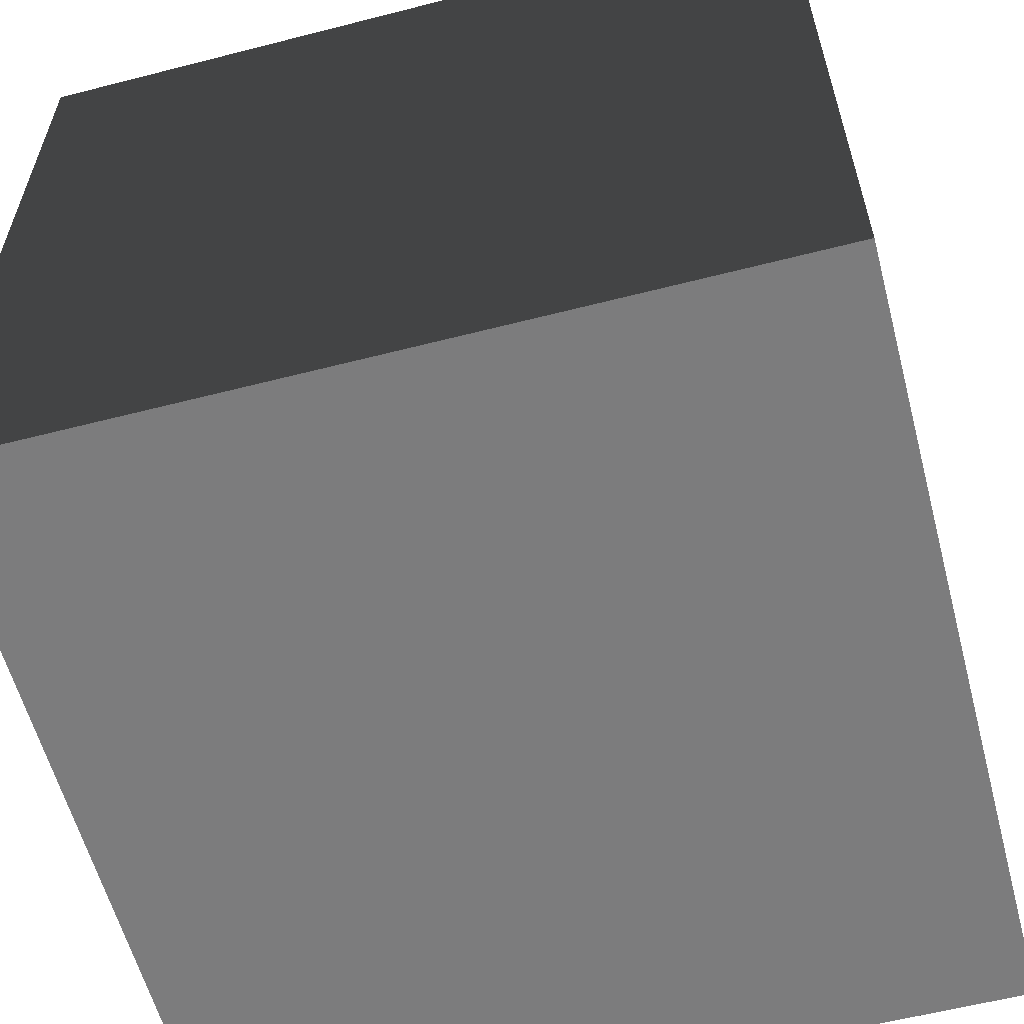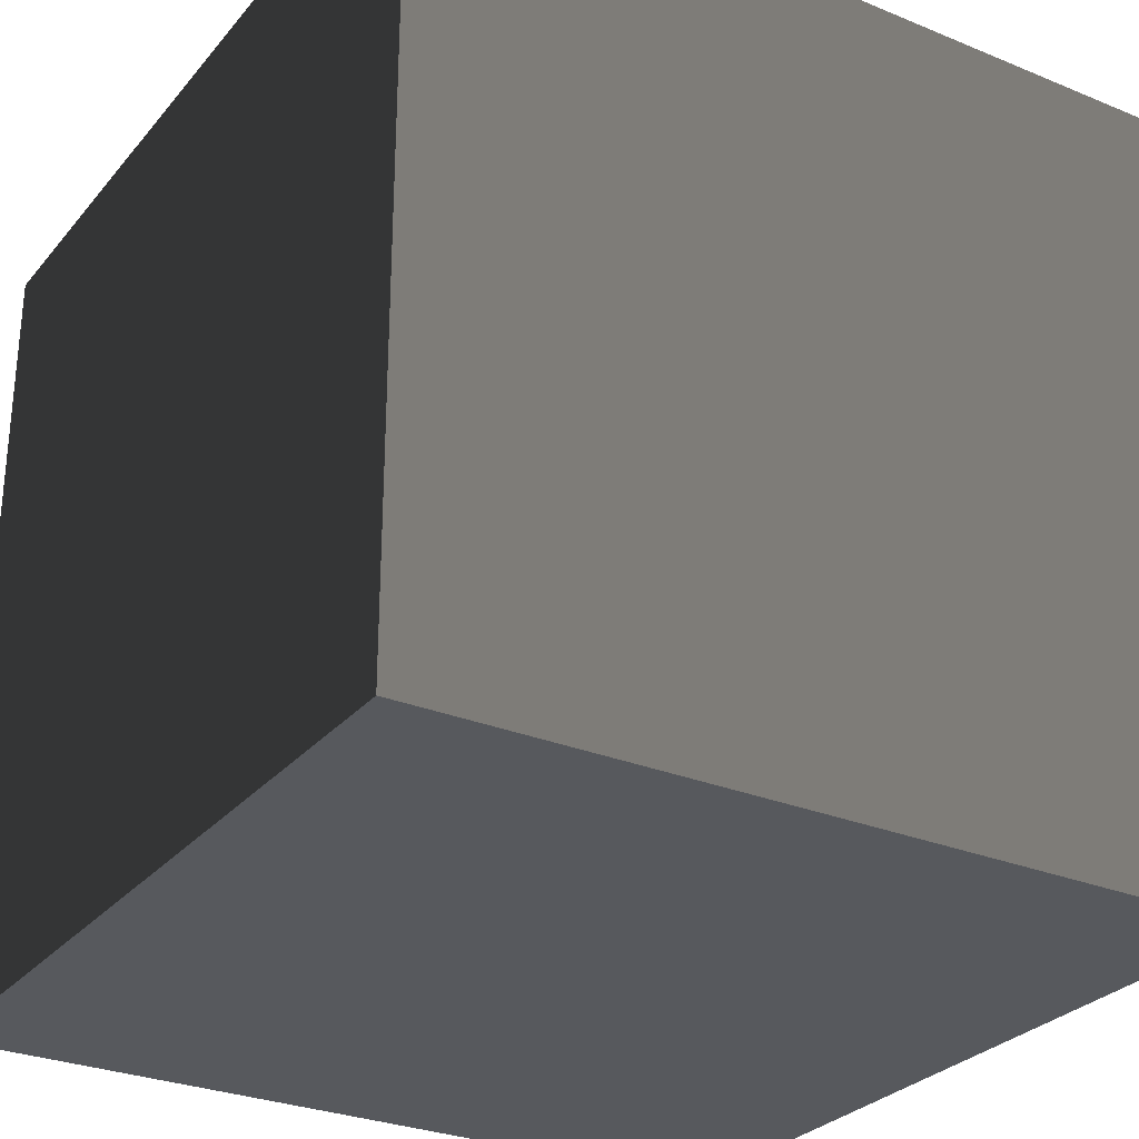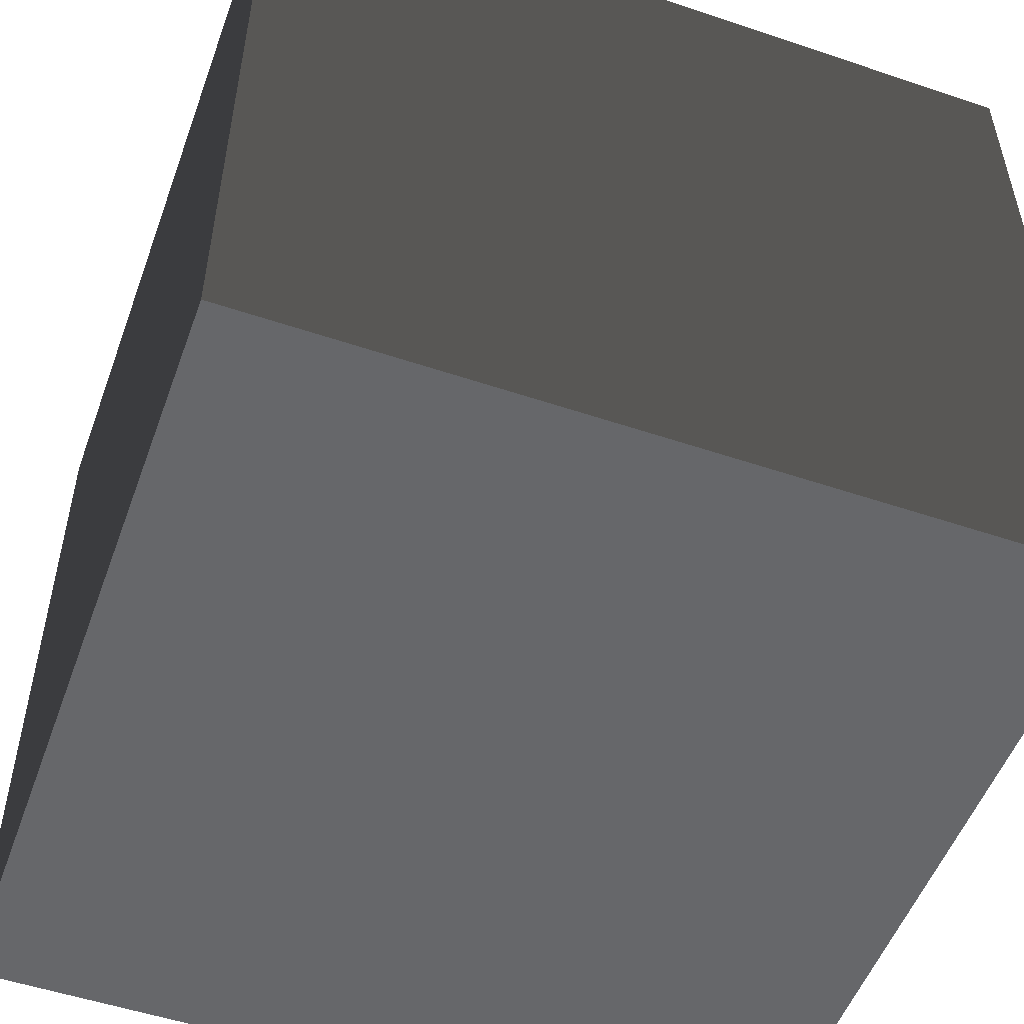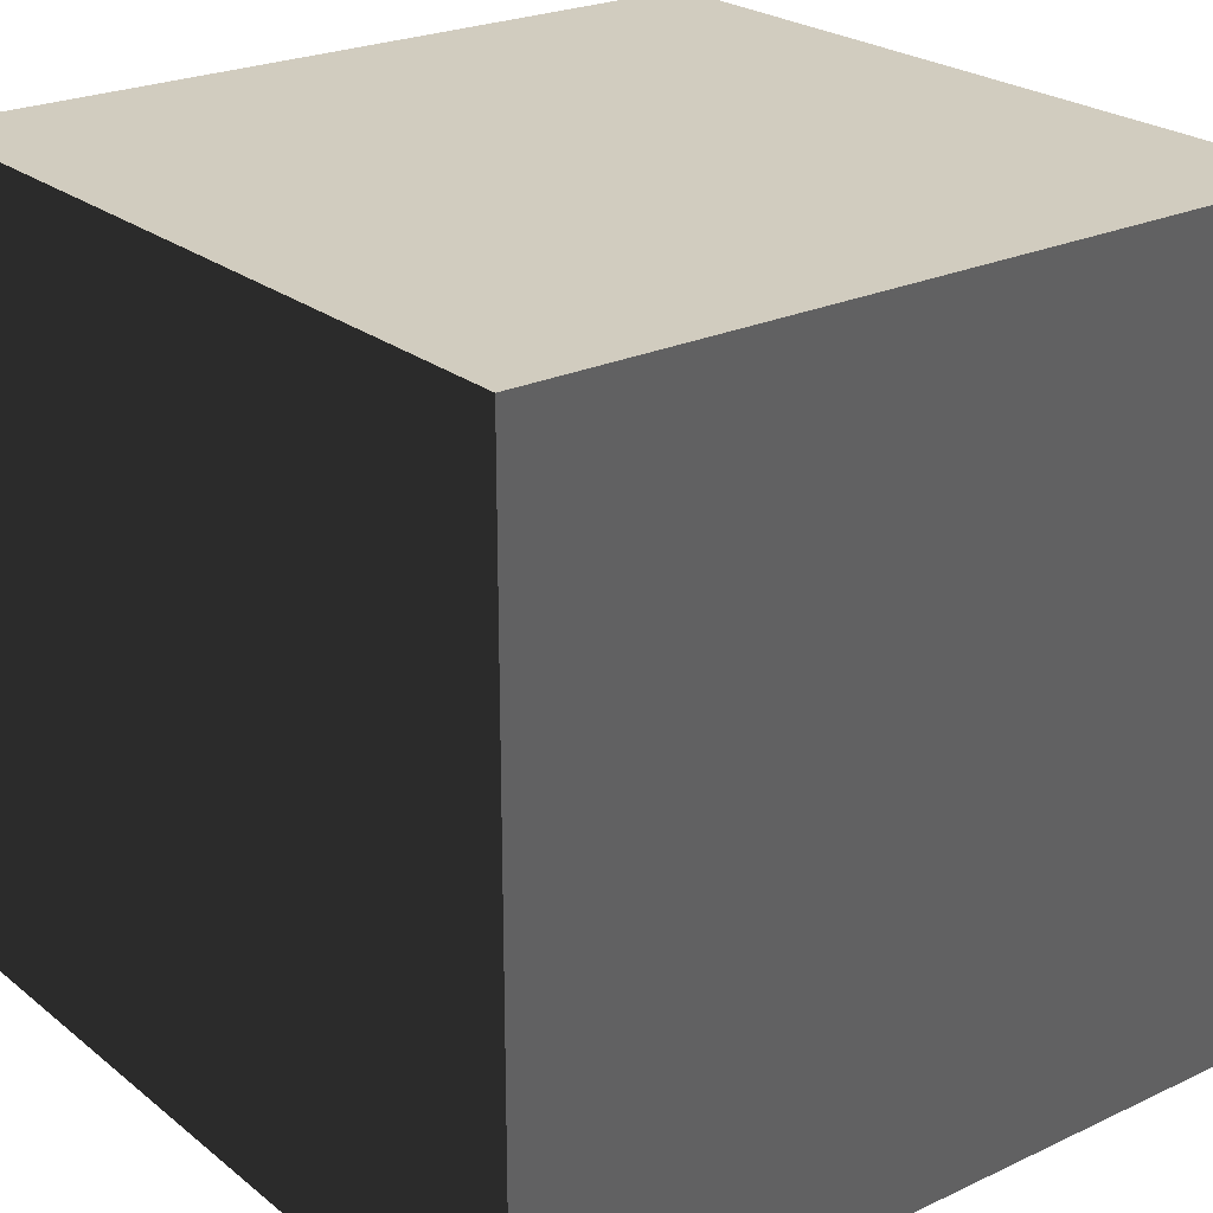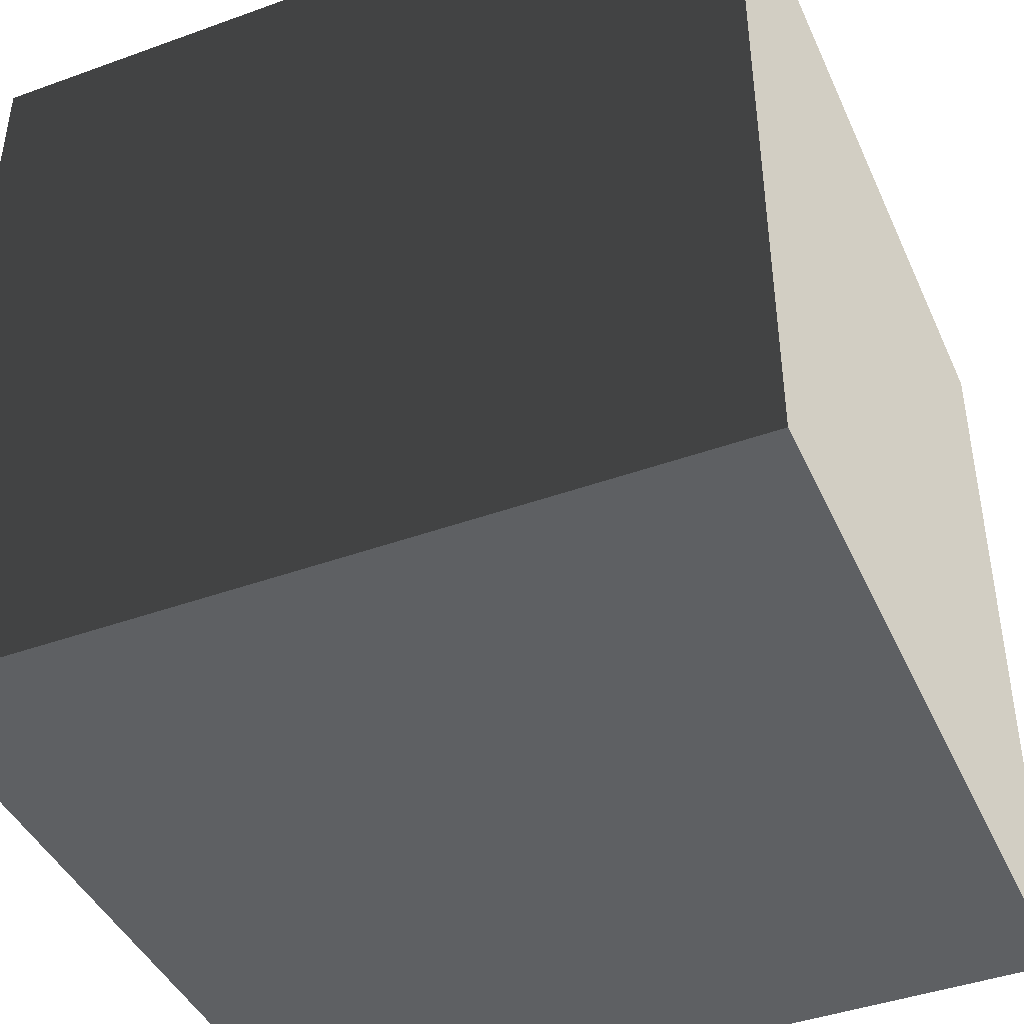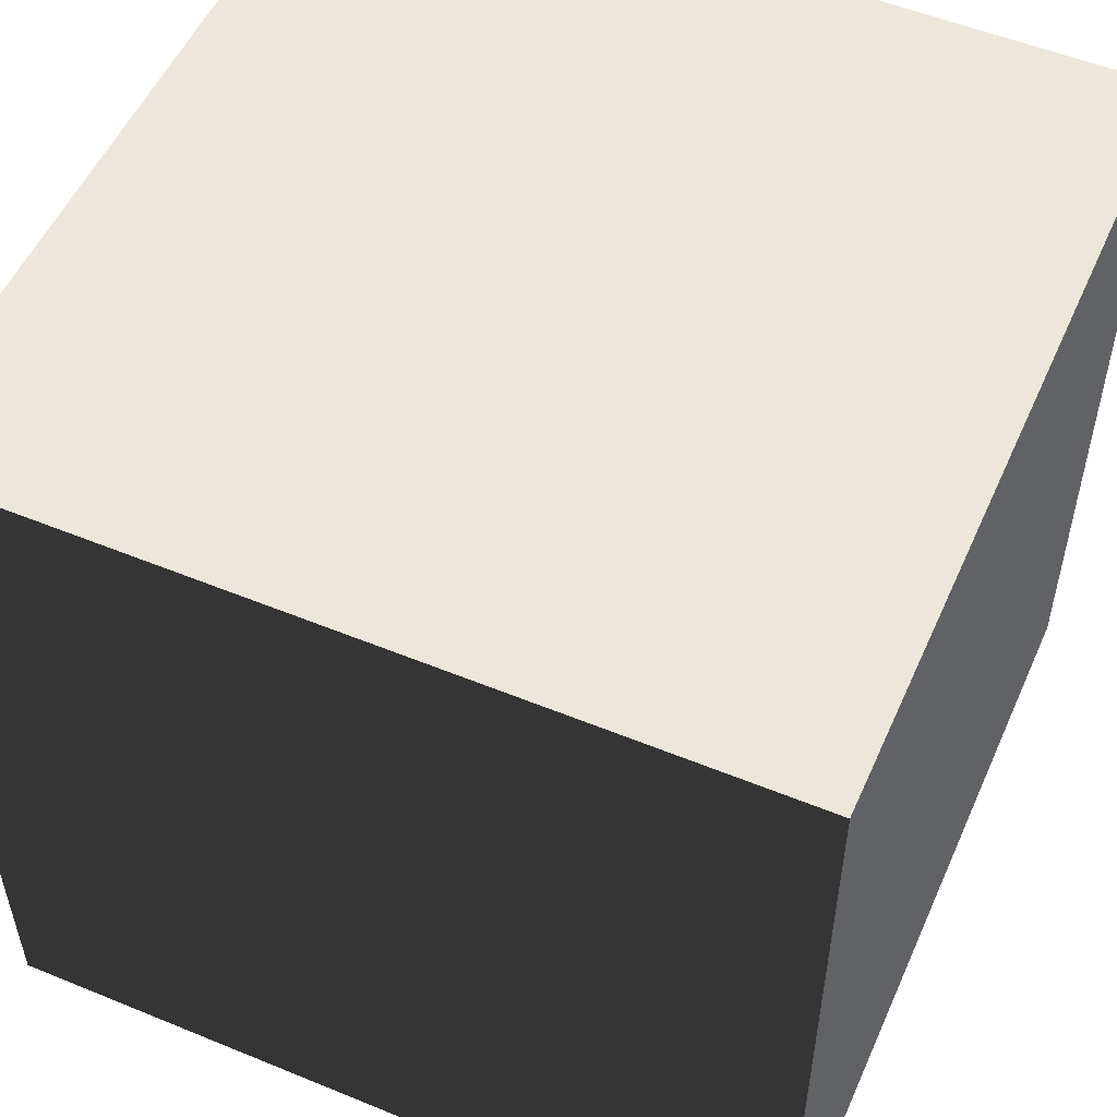
<metadata>
{"format":"obj","ext":"obj","renderer":"f3d","projection":"perspective","resolution":1024,"background":"white","views":[{"elev":-59.2,"azim":14.8,"up":"+Y"},{"elev":-28.8,"azim":-121.6,"up":"+Y"},{"elev":-52.6,"azim":70.1,"up":"+Y"},{"elev":24.1,"azim":142.2,"up":"+Y"},{"elev":-42.9,"azim":23.2,"up":"+Y"},{"elev":53.3,"azim":-66.3,"up":"+Y"}]}
</metadata>
<code>
v -0.5 -0.5 0.5
v -0.5 0.5 0.5
v 0.5 0.5 0.5
v 0.5 -0.5 0.5
v -0.5 0.5 0.5
v -0.5 0.5 -0.5
v 0.5 0.5 -0.5
v 0.5 0.5 0.5
v -0.5 0.5 -0.5
v -0.5 -0.5 -0.5
v 0.5 -0.5 -0.5
v 0.5 0.5 -0.5
v -0.5 -0.5 -0.5
v -0.5 -0.5 0.5
v 0.5 -0.5 0.5
v 0.5 -0.5 -0.5
v 0.5 -0.5 0.5
v 0.5 0.5 0.5
v 0.5 0.5 -0.5
v 0.5 -0.5 -0.5
v -0.5 -0.5 -0.5
v -0.5 0.5 -0.5
v -0.5 0.5 0.5
v -0.5 -0.5 0.5
g Cube_424_14
f 1 3 2
f 1 4 3
f 5 7 6
f 5 8 7
f 9 11 10
f 9 12 11
f 13 15 14
f 13 16 15
f 17 19 18
f 17 20 19
f 21 23 22
f 21 24 23

</code>
